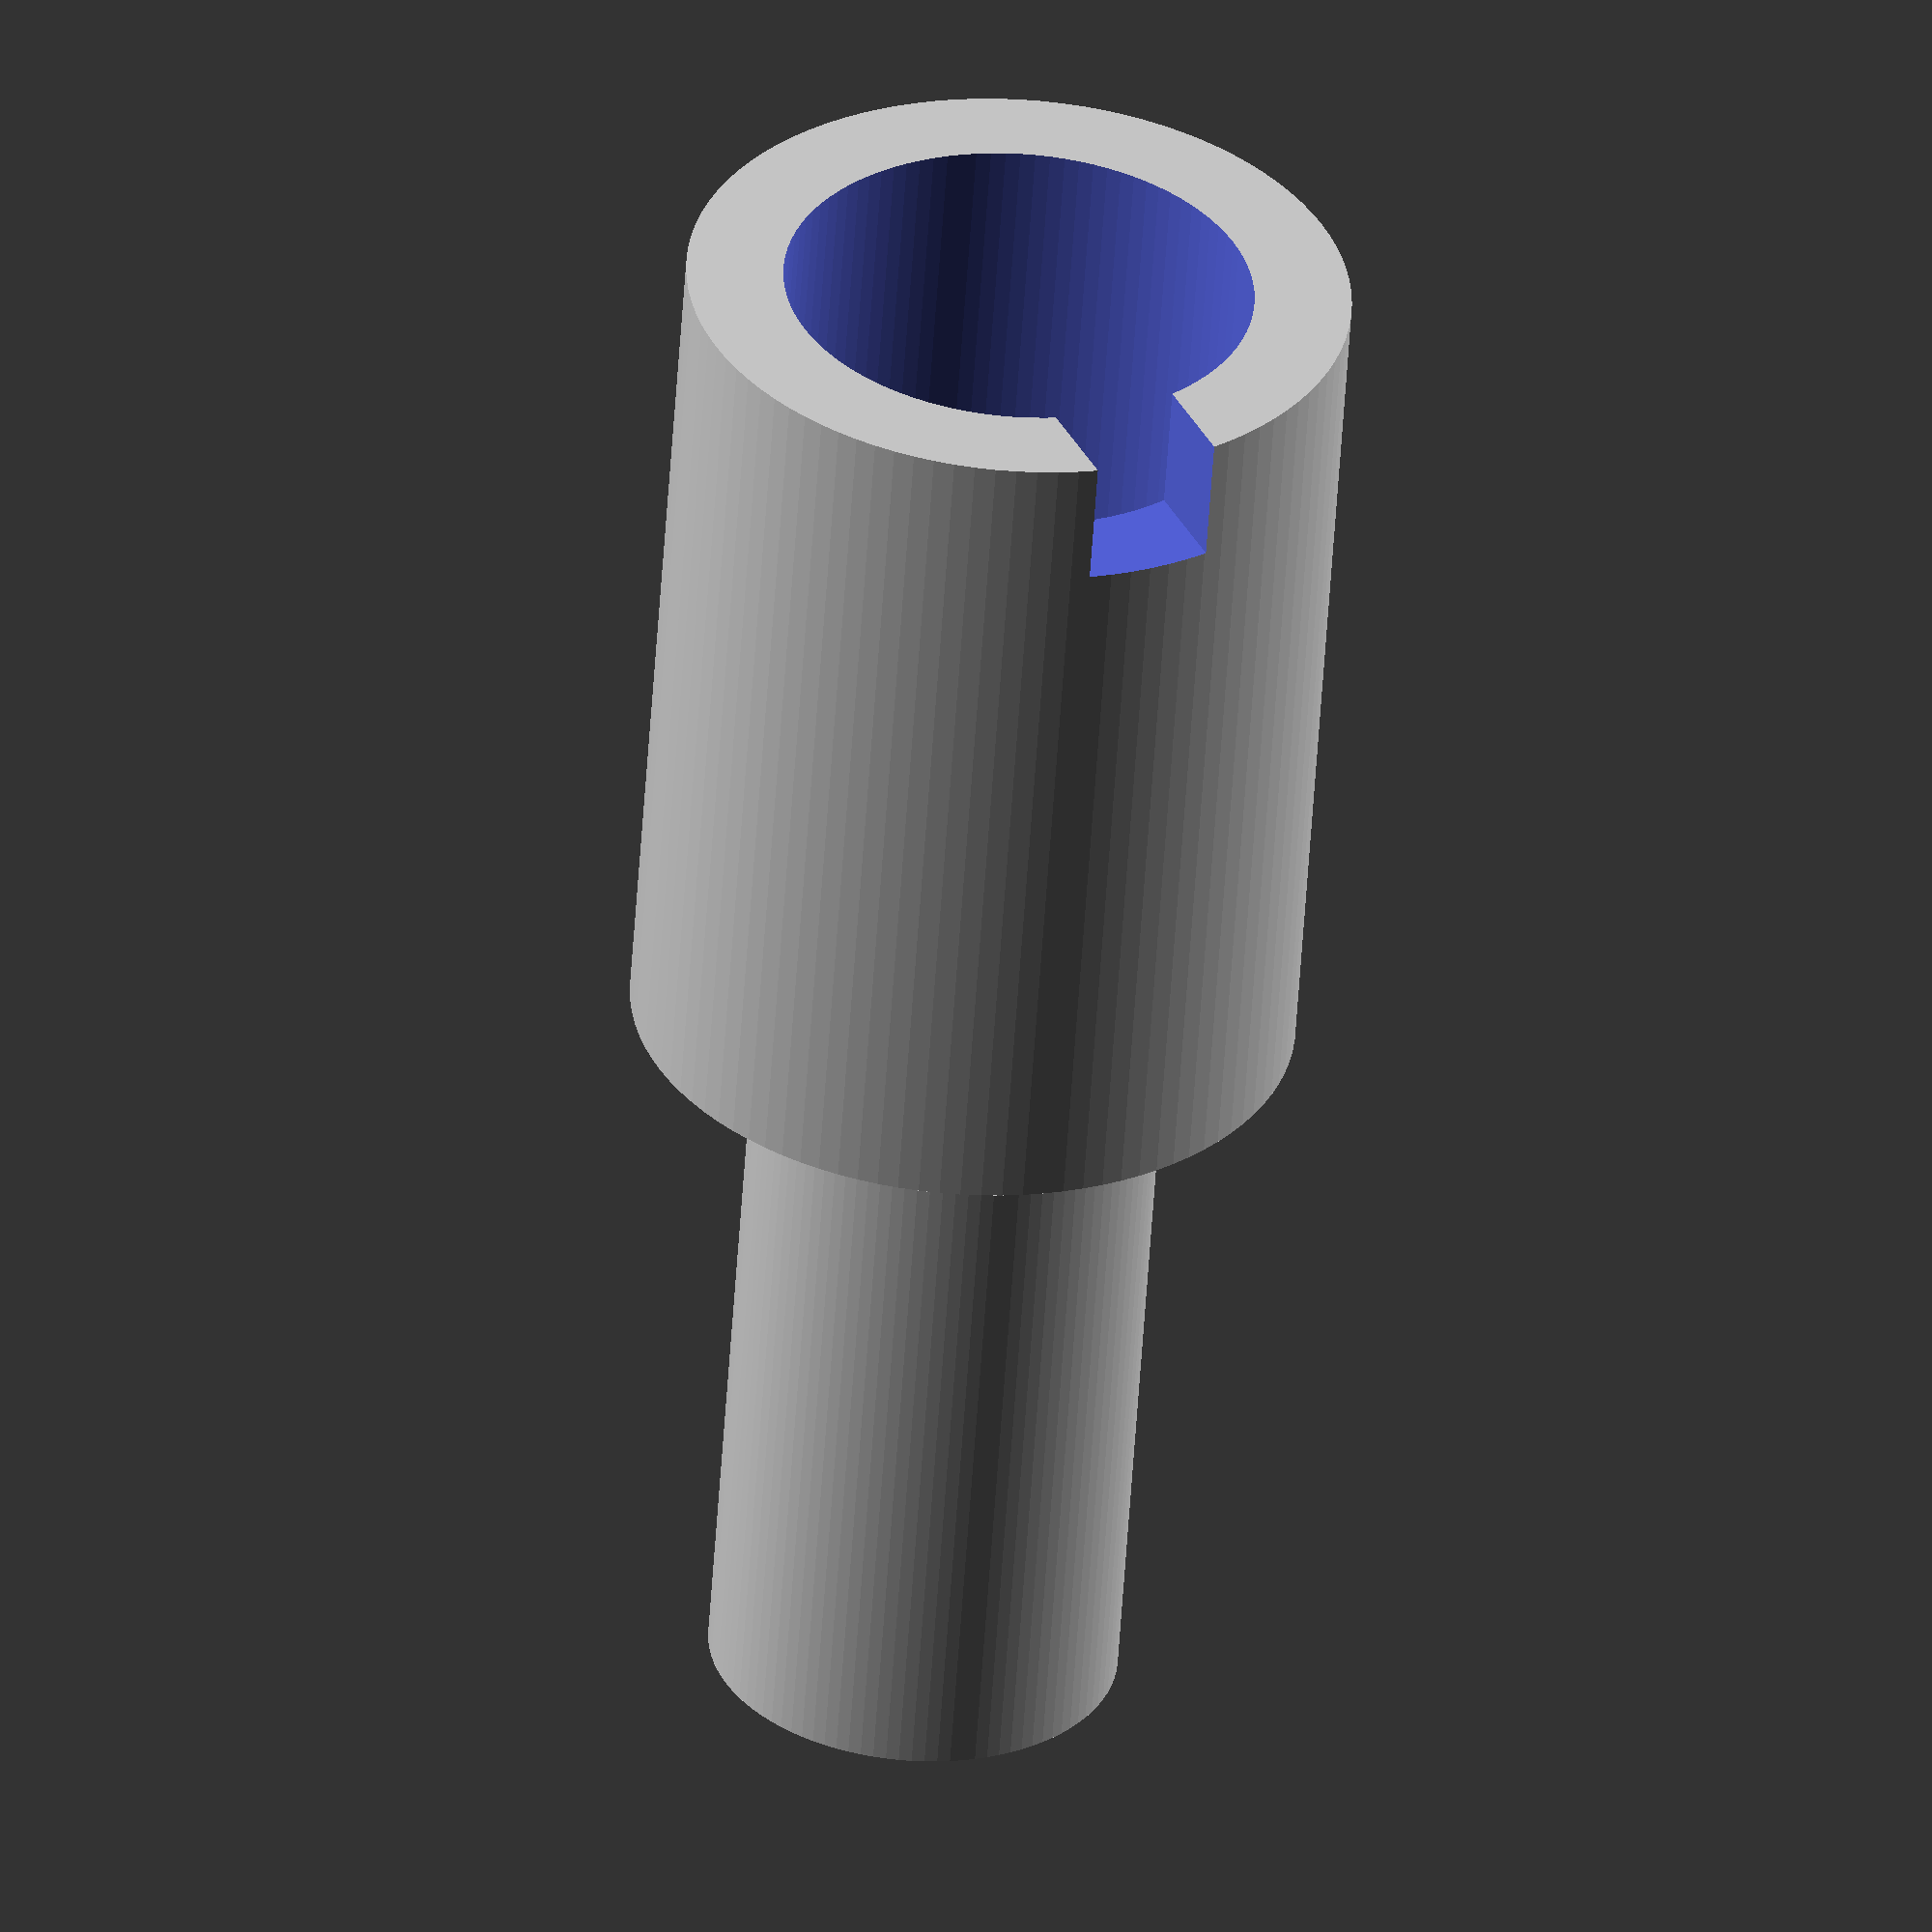
<openscad>
//// Redukce ke spojce
$fn=100;

/// Parametry

//V mikroskopu
dv = 13; // Vnější průměr trubky
dd = 9.2; // Vnitrřní průměr trubky (průměr díry)
hm = 30 - 13; //Výška válce do mikroskopu

// Zářez na čudlík
zs = 2.5;  // Šířka zářezu
zh = 5;  // Hloubka zářezu

// Do spojky
ds = 8; // Průměr konce ve spojce
hs = 15; // Délka osy do spojky


difference() {
cylinder(hm, dv/2, dv/2);

translate([0,0,-3])
cylinder(hm, dd/2, dd/2);

translate([0,dd/2,0])
cube([zs,6,zh], center = true);
}

translate([0,0,hm-1])
cylinder(hs+1, ds/2, ds/2);

</openscad>
<views>
elev=56.1 azim=204.8 roll=176.3 proj=o view=solid
</views>
